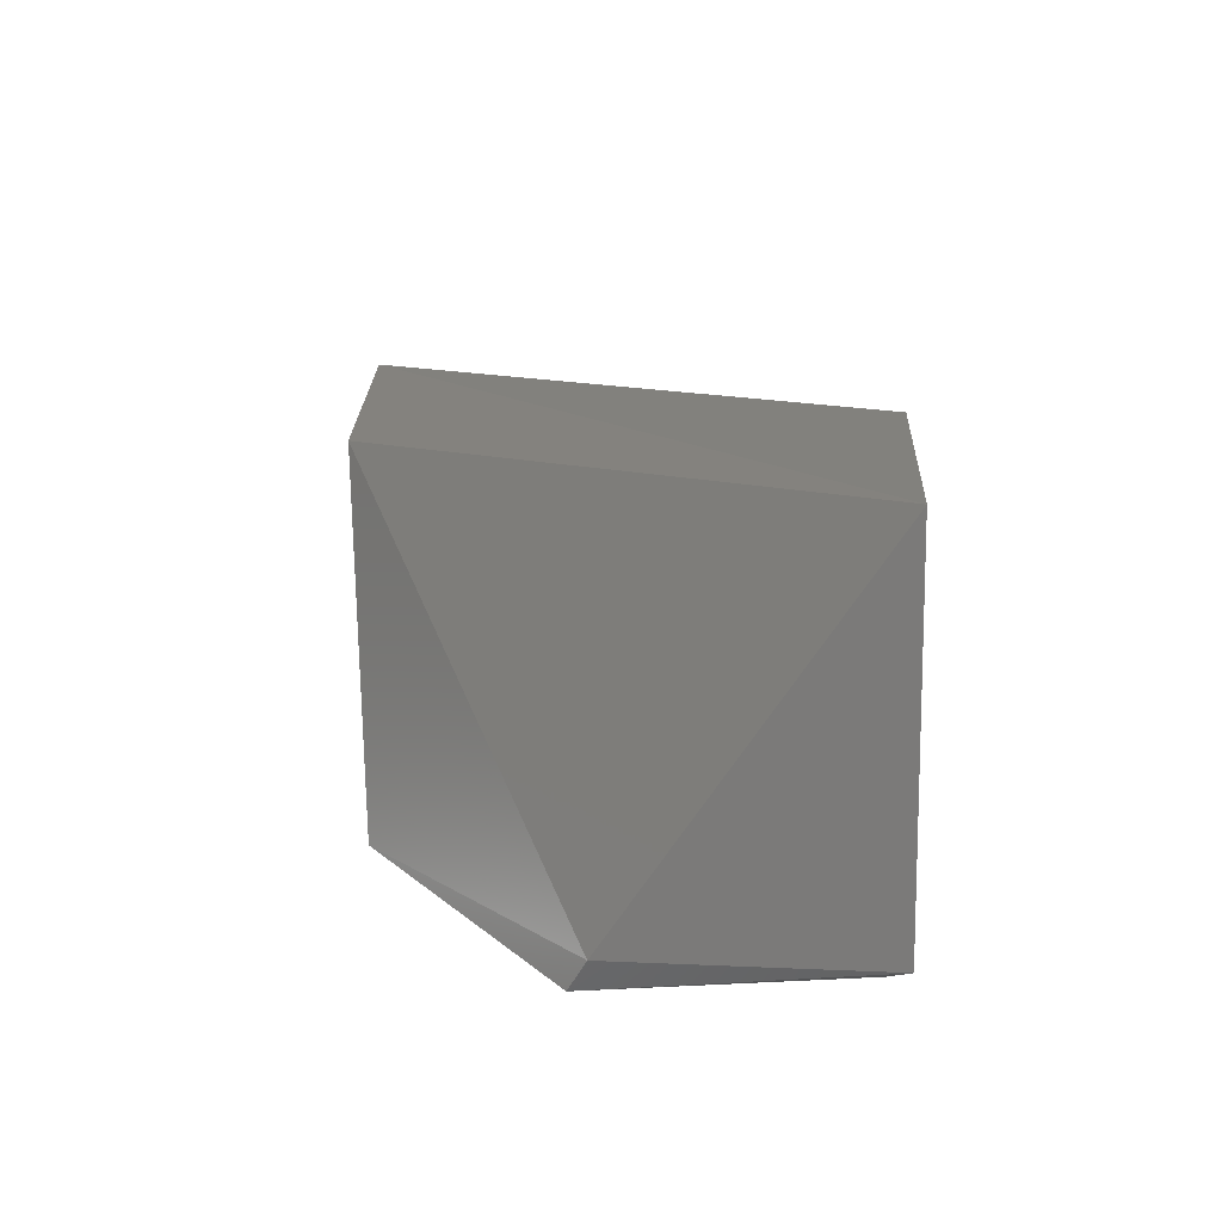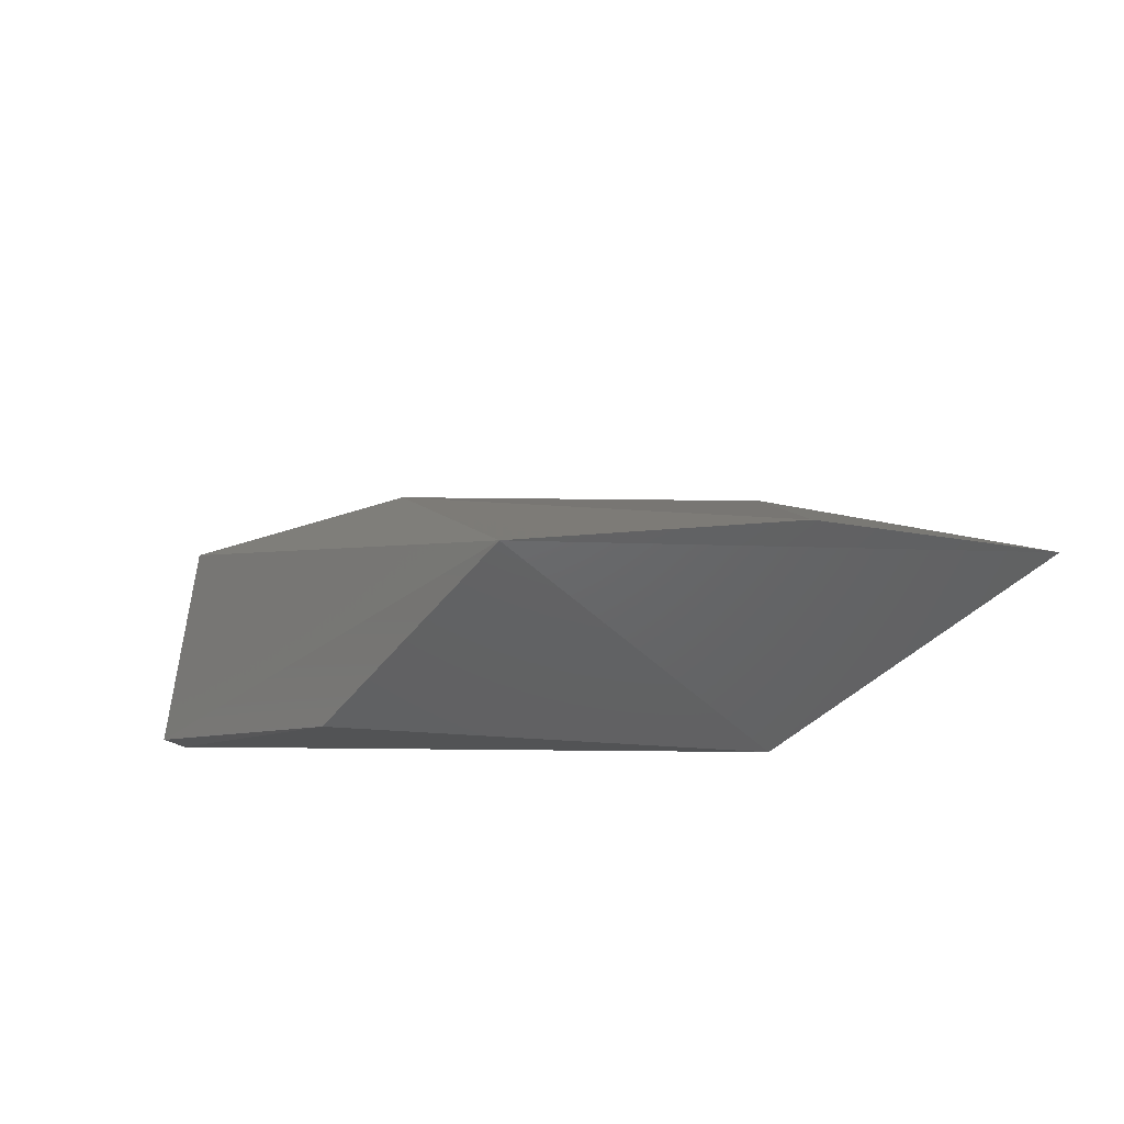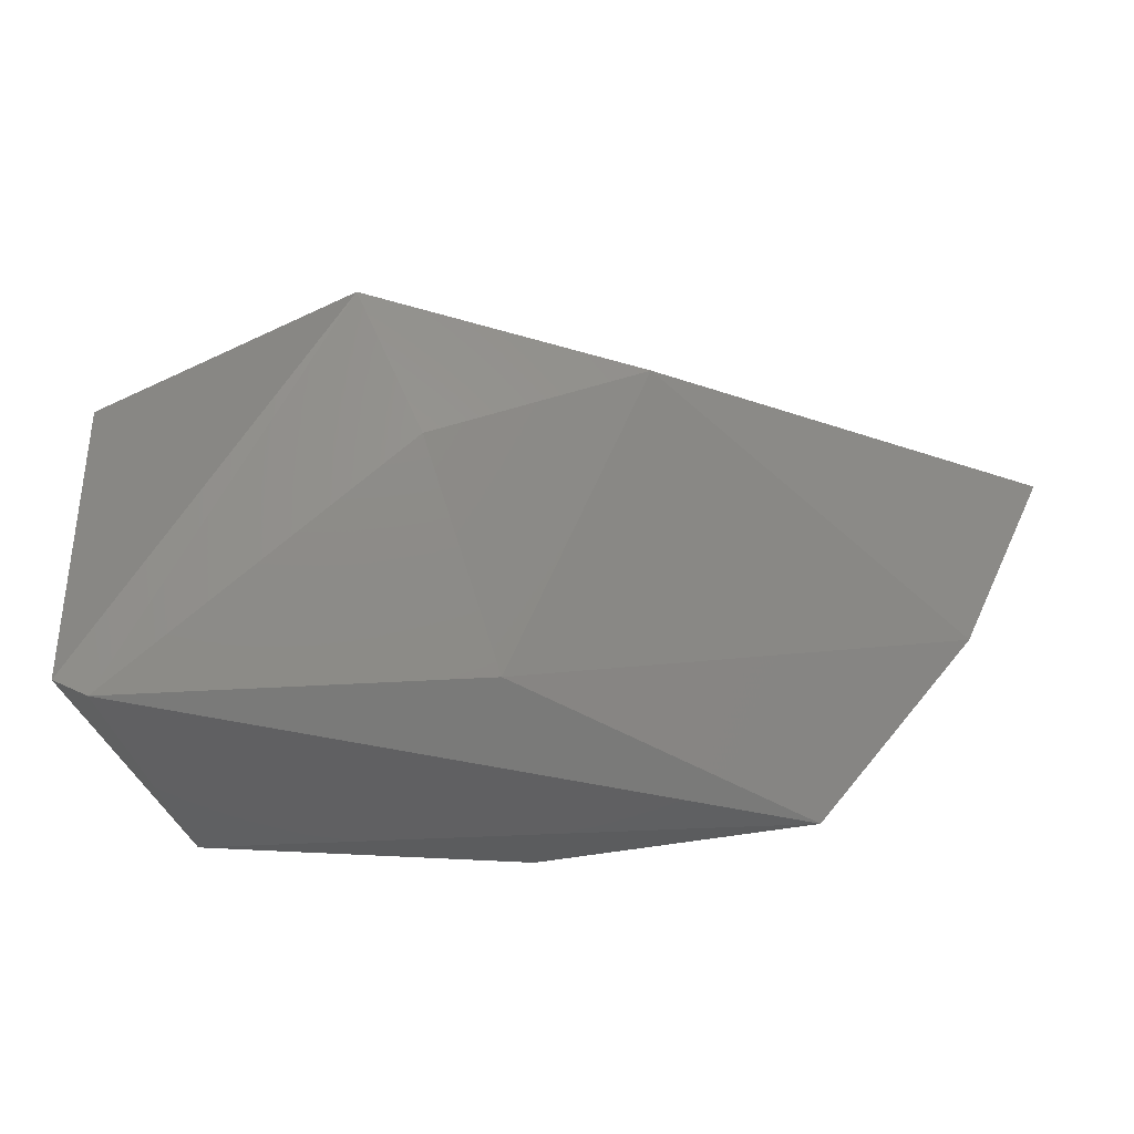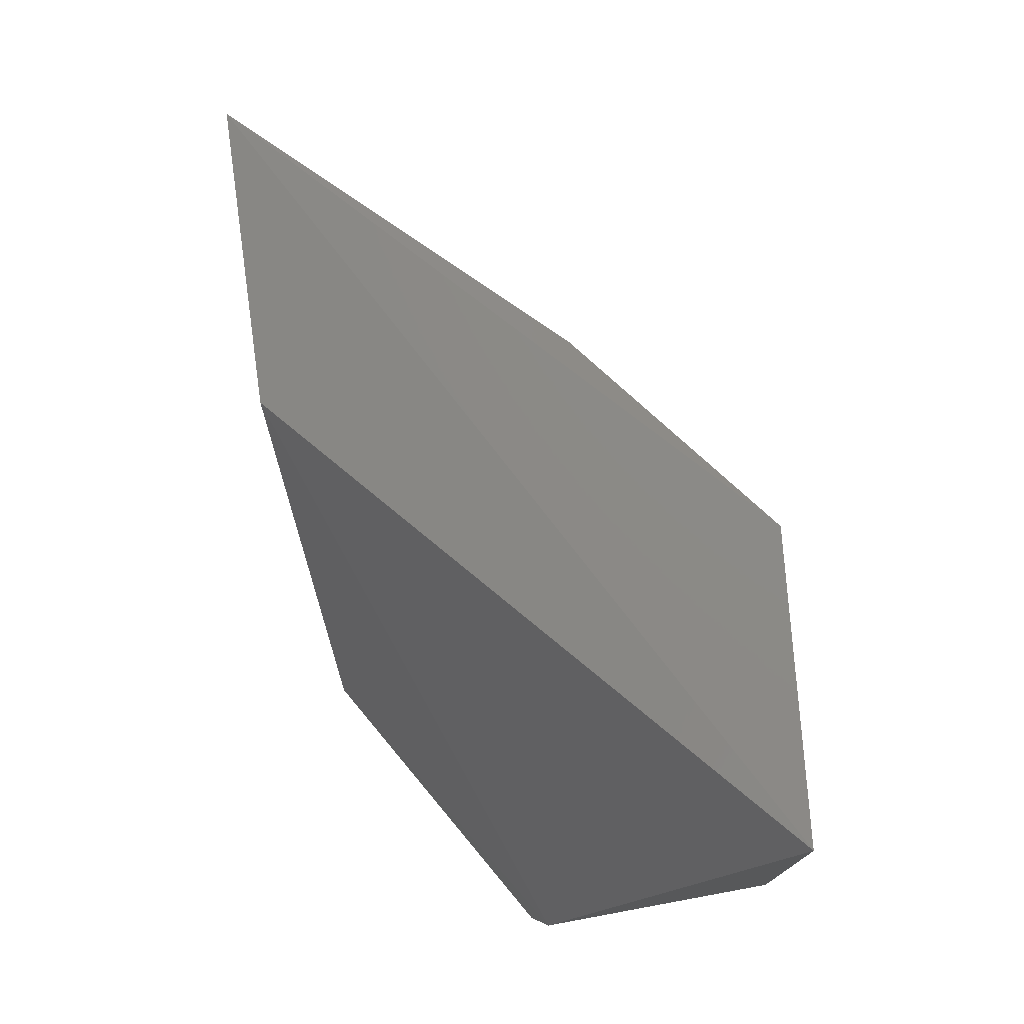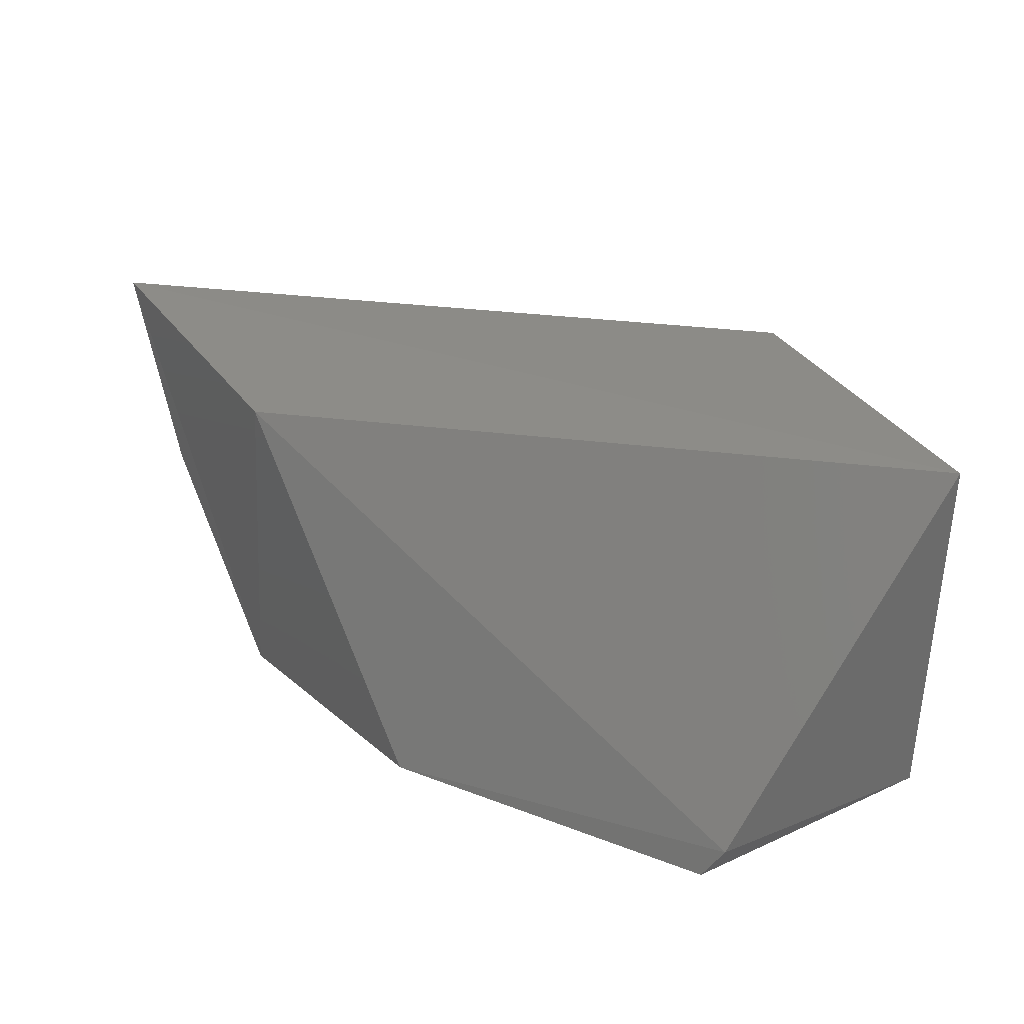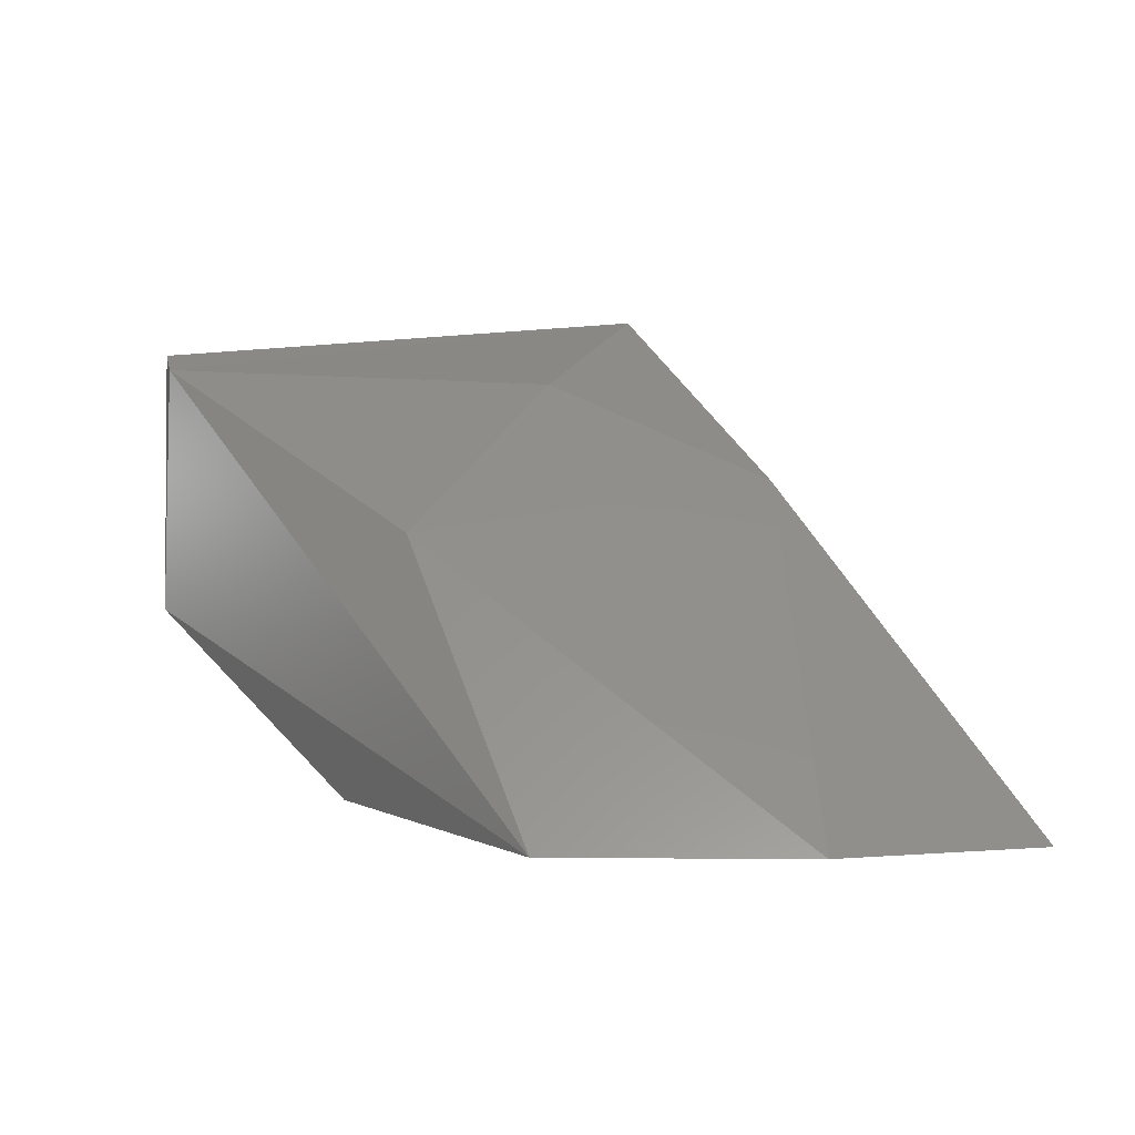
<metadata>
{"format":"stl","ext":"stl","renderer":"f3d","projection":"perspective","resolution":1024,"background":"white","views":[{"elev":13.3,"azim":-93.1,"up":"+Y"},{"elev":-43.4,"azim":52.9,"up":"+Z"},{"elev":-42.3,"azim":19.9,"up":"+Y"},{"elev":70.8,"azim":-100.9,"up":"+Y"},{"elev":28.9,"azim":-124.4,"up":"+Y"},{"elev":4.1,"azim":48.9,"up":"+Z"}]}
</metadata>
<code>
# stl→obj: 14 verts, 24 faces
v 0.3366 -0.161 0.5192
v 0.2563 -0.2675 0.5095
v 0.2649 -0.2718 0.5052
v 0.3505 -0.2033 0.501
v 0.4232 -0.2718 0.3897
v 0.2606 -0.2718 0.4368
v 0.496 -0.169 0.3897
v 0.2505 -0.1666 0.508
v 0.4061 -0.1776 0.3854
v 0.3415 -0.2666 0.3917
v 0.359 -0.2589 0.4624
v 0.4061 -0.1733 0.4753
v 0.4703 -0.2204 0.3897
v 0.2563 -0.2632 0.4411
f 1 2 3
f 1 3 4
f 5 3 6
f 1 7 8
f 9 8 7
f 10 9 5
f 10 5 6
f 11 3 5
f 12 7 1
f 2 6 3
f 2 1 8
f 4 11 12
f 4 12 1
f 4 3 11
f 13 7 12
f 13 12 11
f 13 11 5
f 5 9 7
f 5 7 13
f 14 6 2
f 14 2 8
f 14 8 9
f 14 9 10
f 14 10 6

</code>
